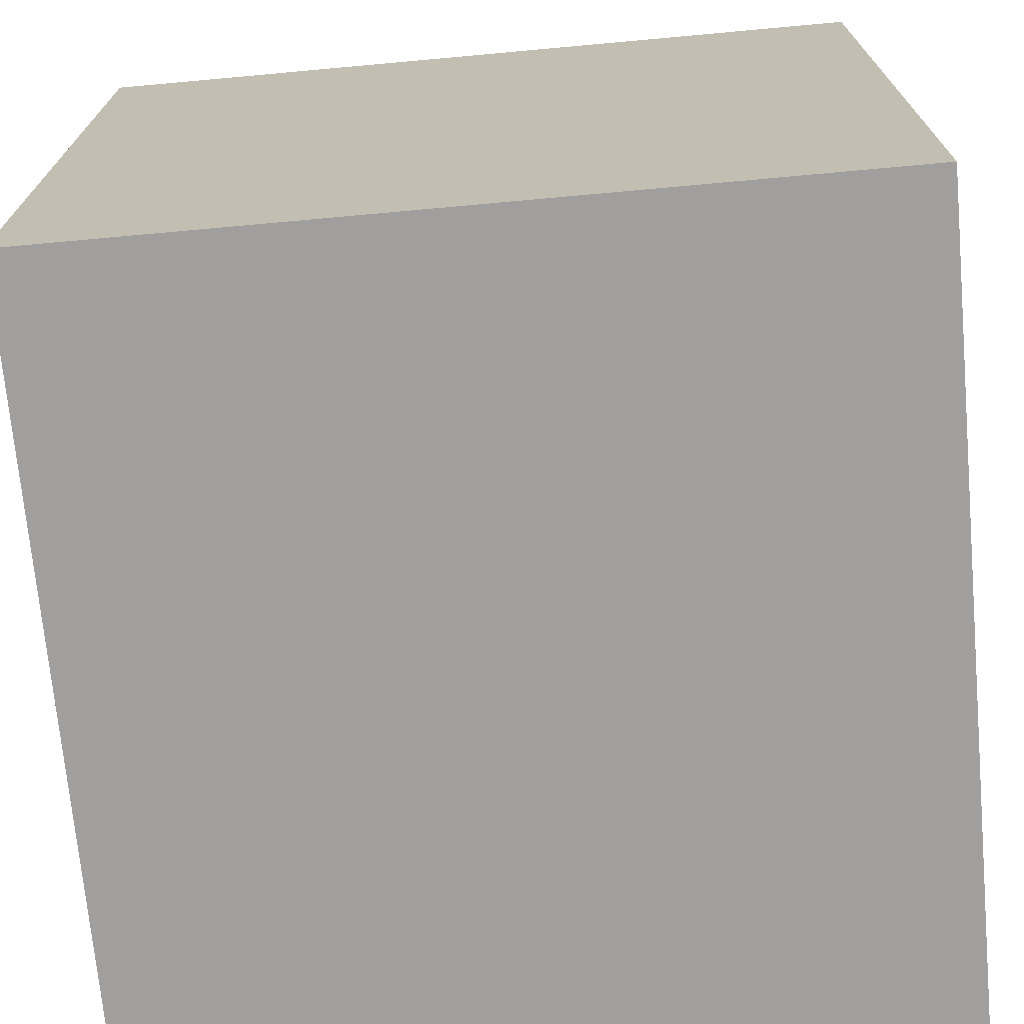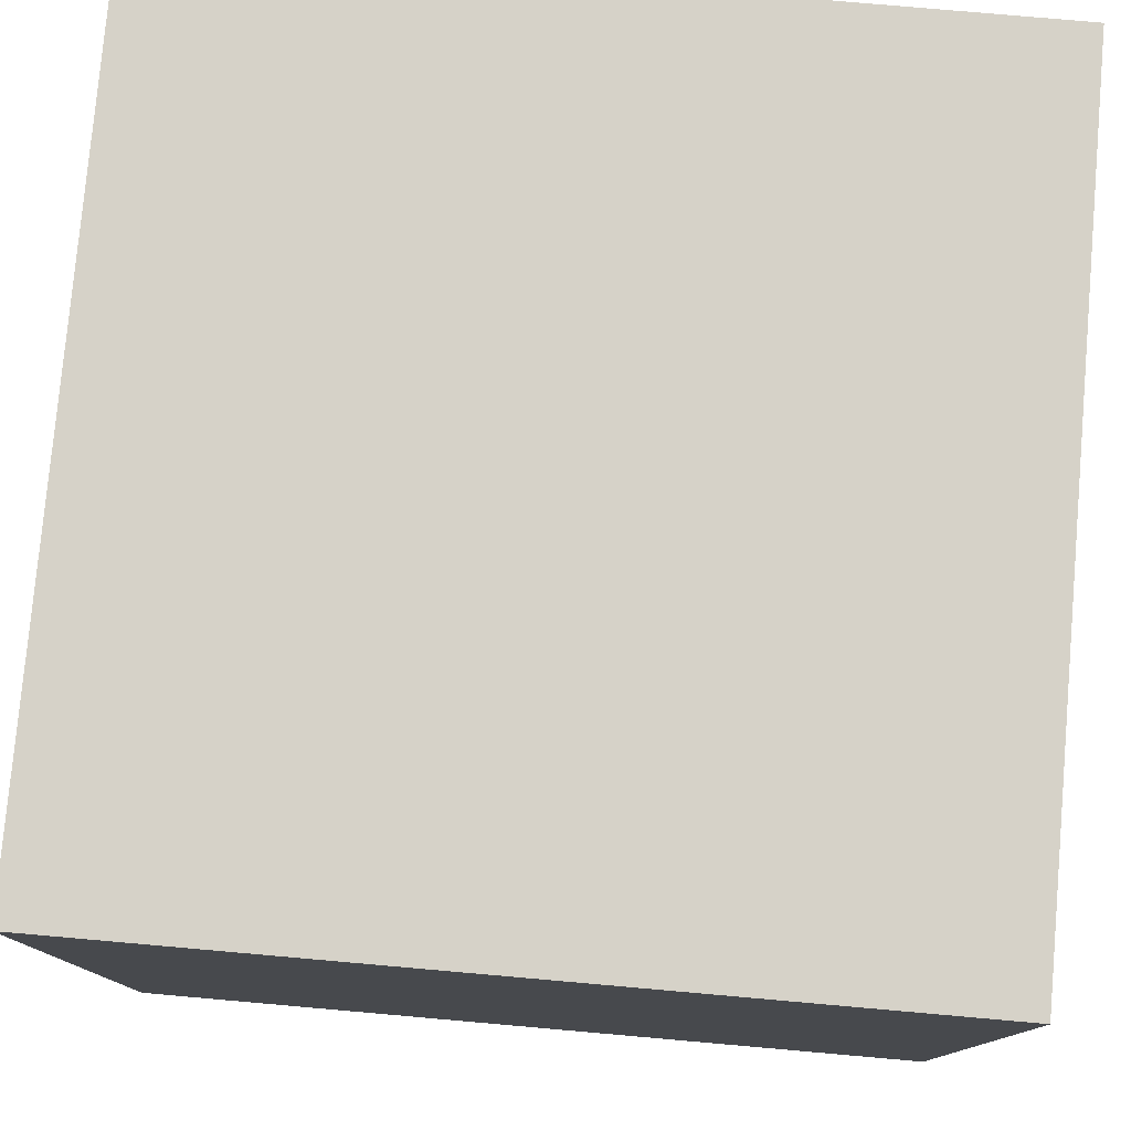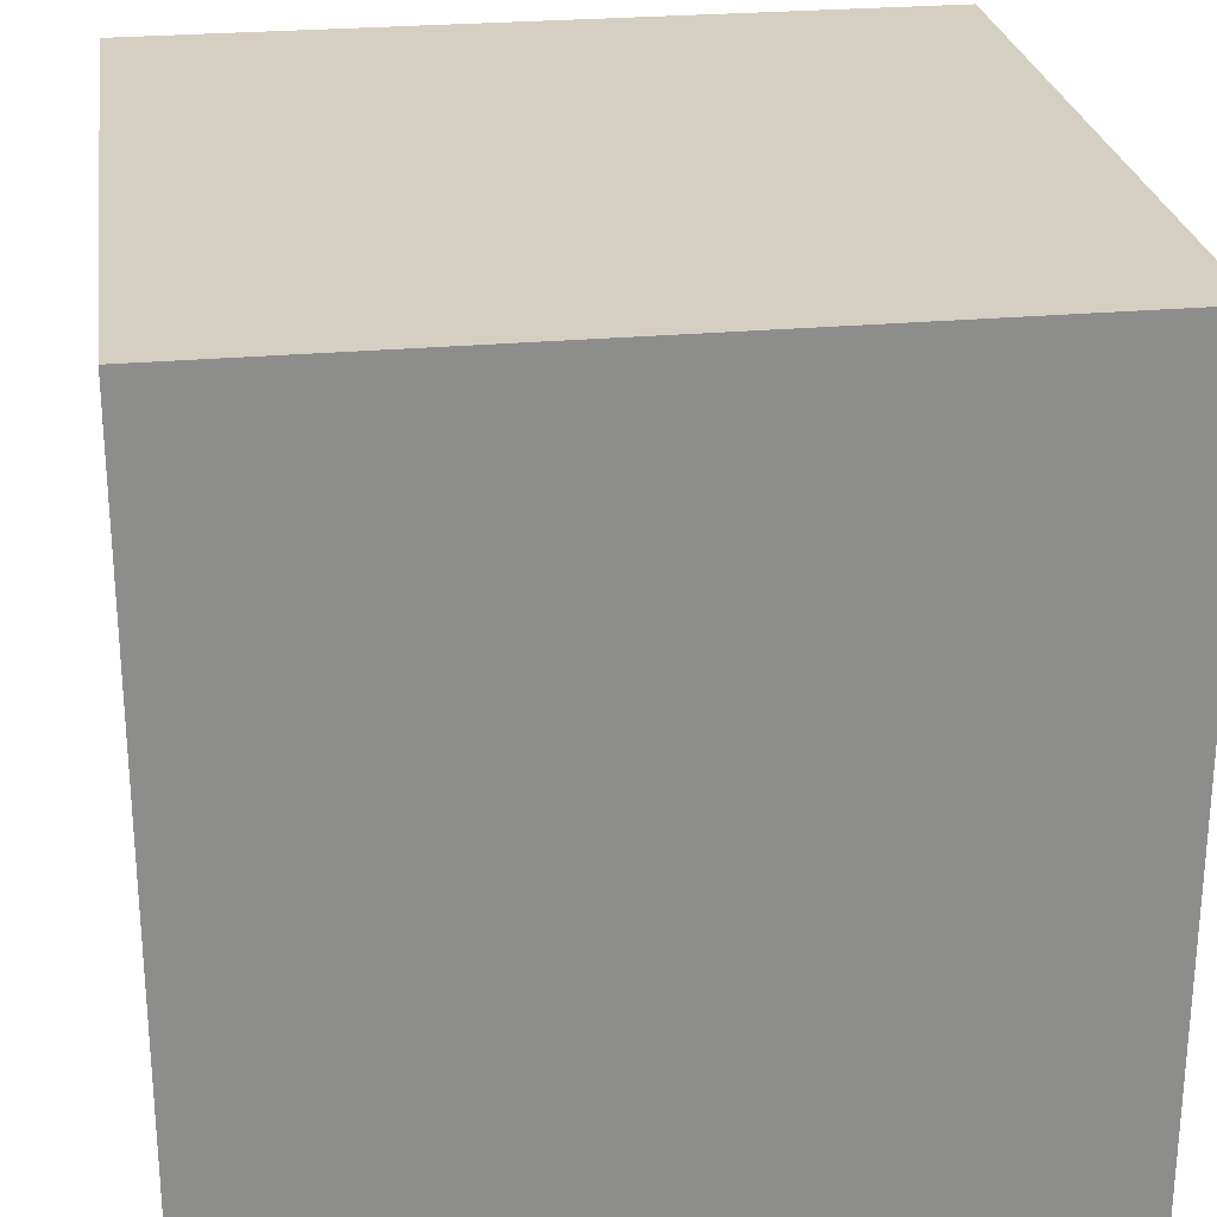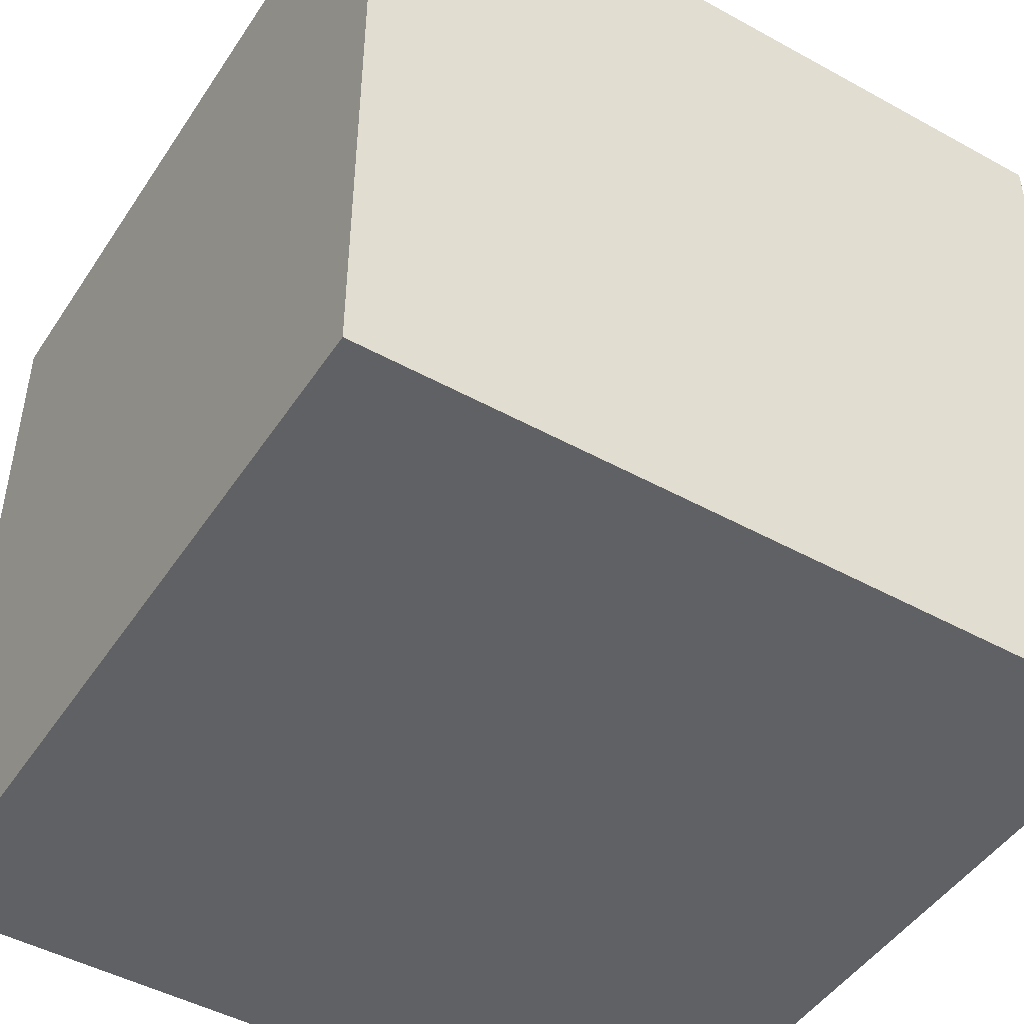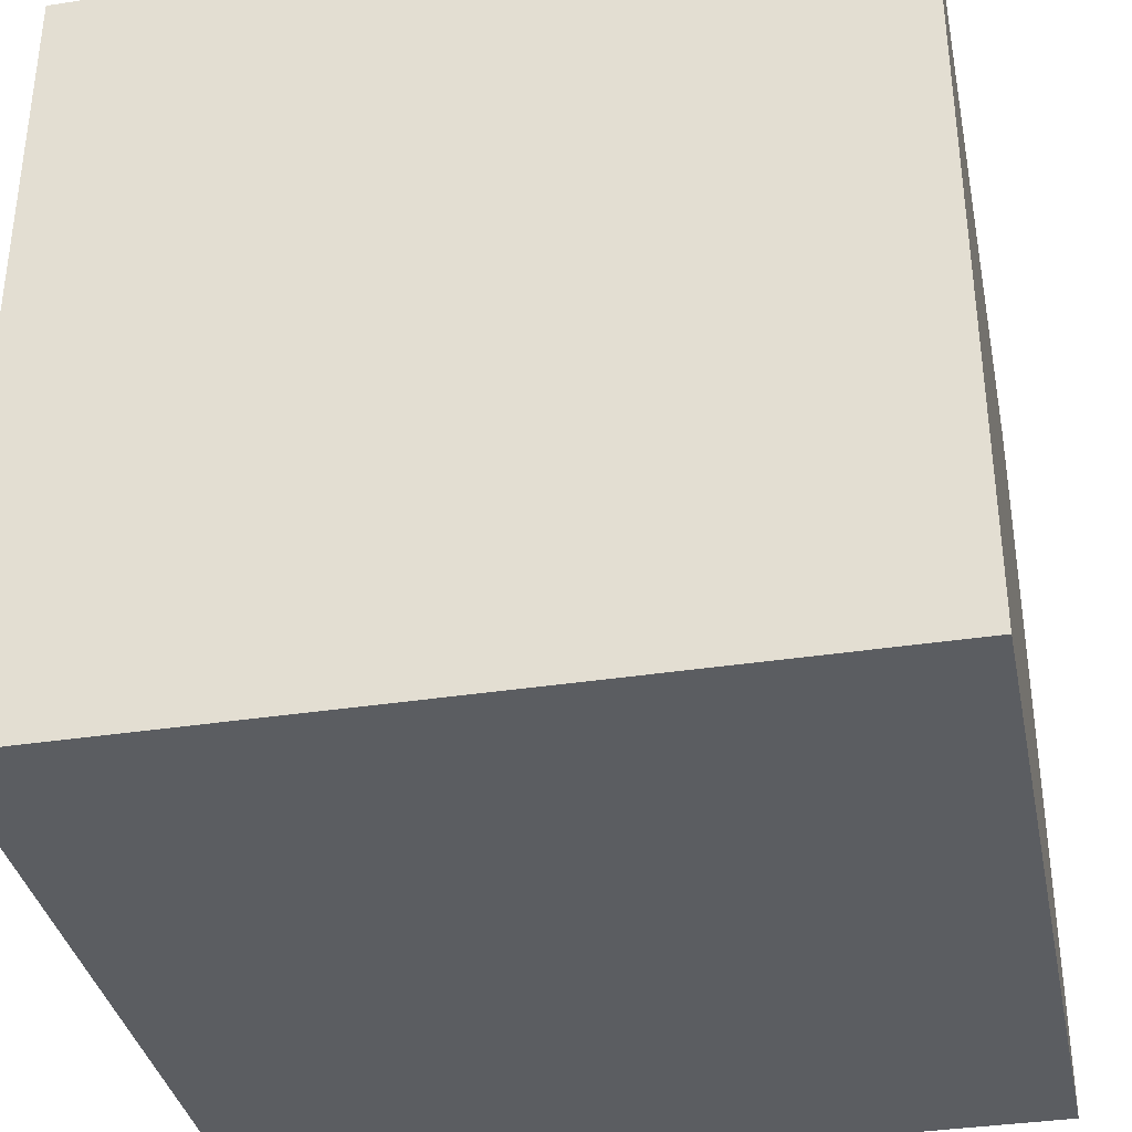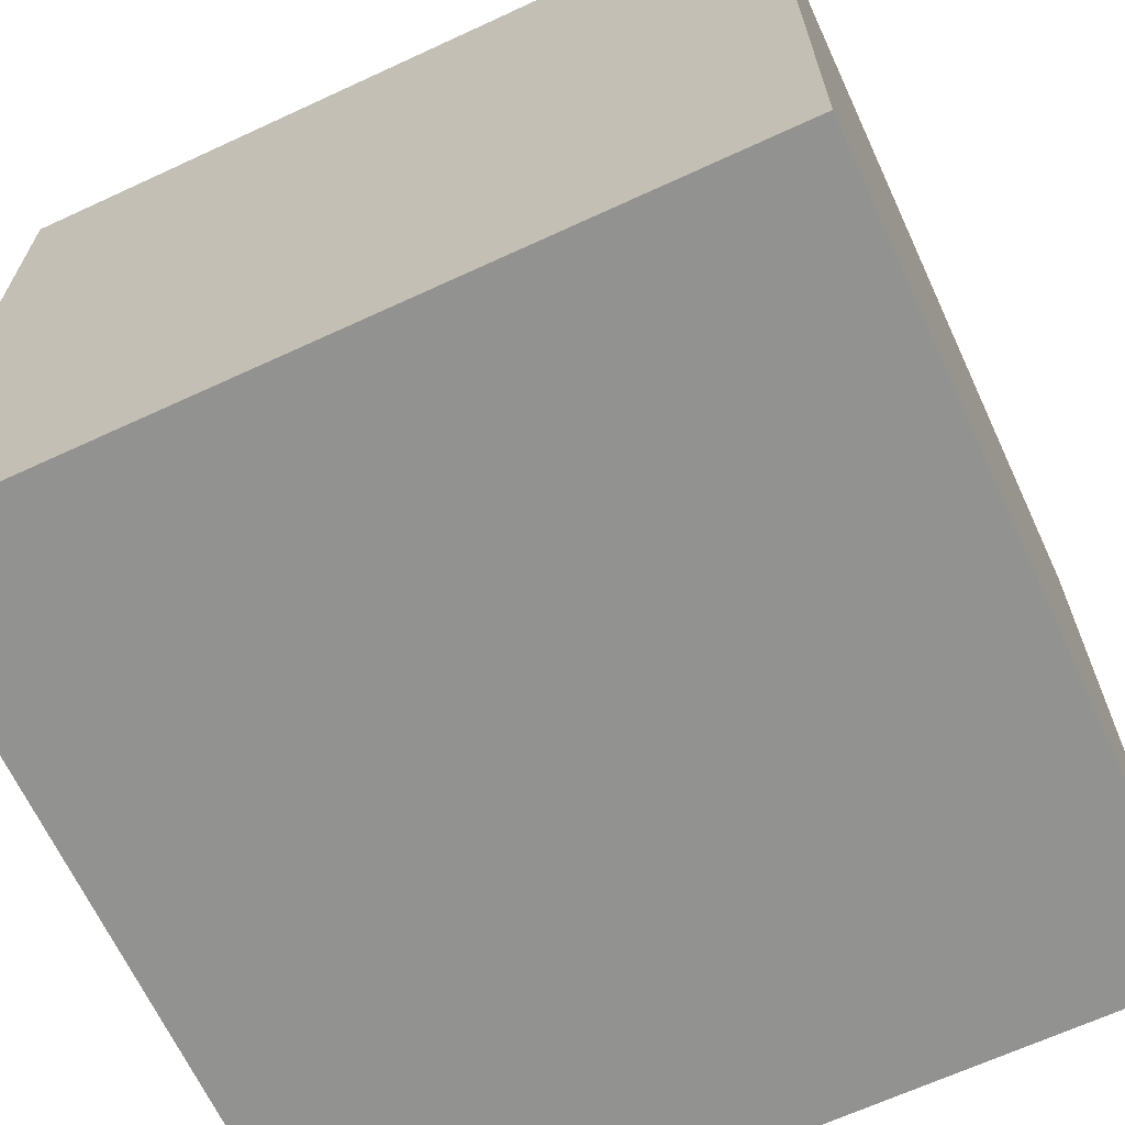
<metadata>
{"format":"obj","ext":"obj","renderer":"f3d","projection":"perspective","resolution":1024,"background":"white","views":[{"elev":-71.5,"azim":-84.8,"up":"+Y"},{"elev":78.4,"azim":-85.0,"up":"+Y"},{"elev":25.9,"azim":-98.2,"up":"+Y"},{"elev":-47.2,"azim":148.1,"up":"+Z"},{"elev":-35.9,"azim":-168.6,"up":"+Z"},{"elev":-66.3,"azim":24.9,"up":"+Y"}]}
</metadata>
<code>
o Cube
v -1 -1 1
v -1 1 1
v -1 -1 -1
v -1 1 -1
v 1 -1 1
v 1 1 1
v 1 -1 -1
v 1 1 -1
f 1 2 4 3
f 3 4 8 7
f 7 8 6 5
f 5 6 2 1
f 3 7 5 1
f 8 4 2 6

</code>
